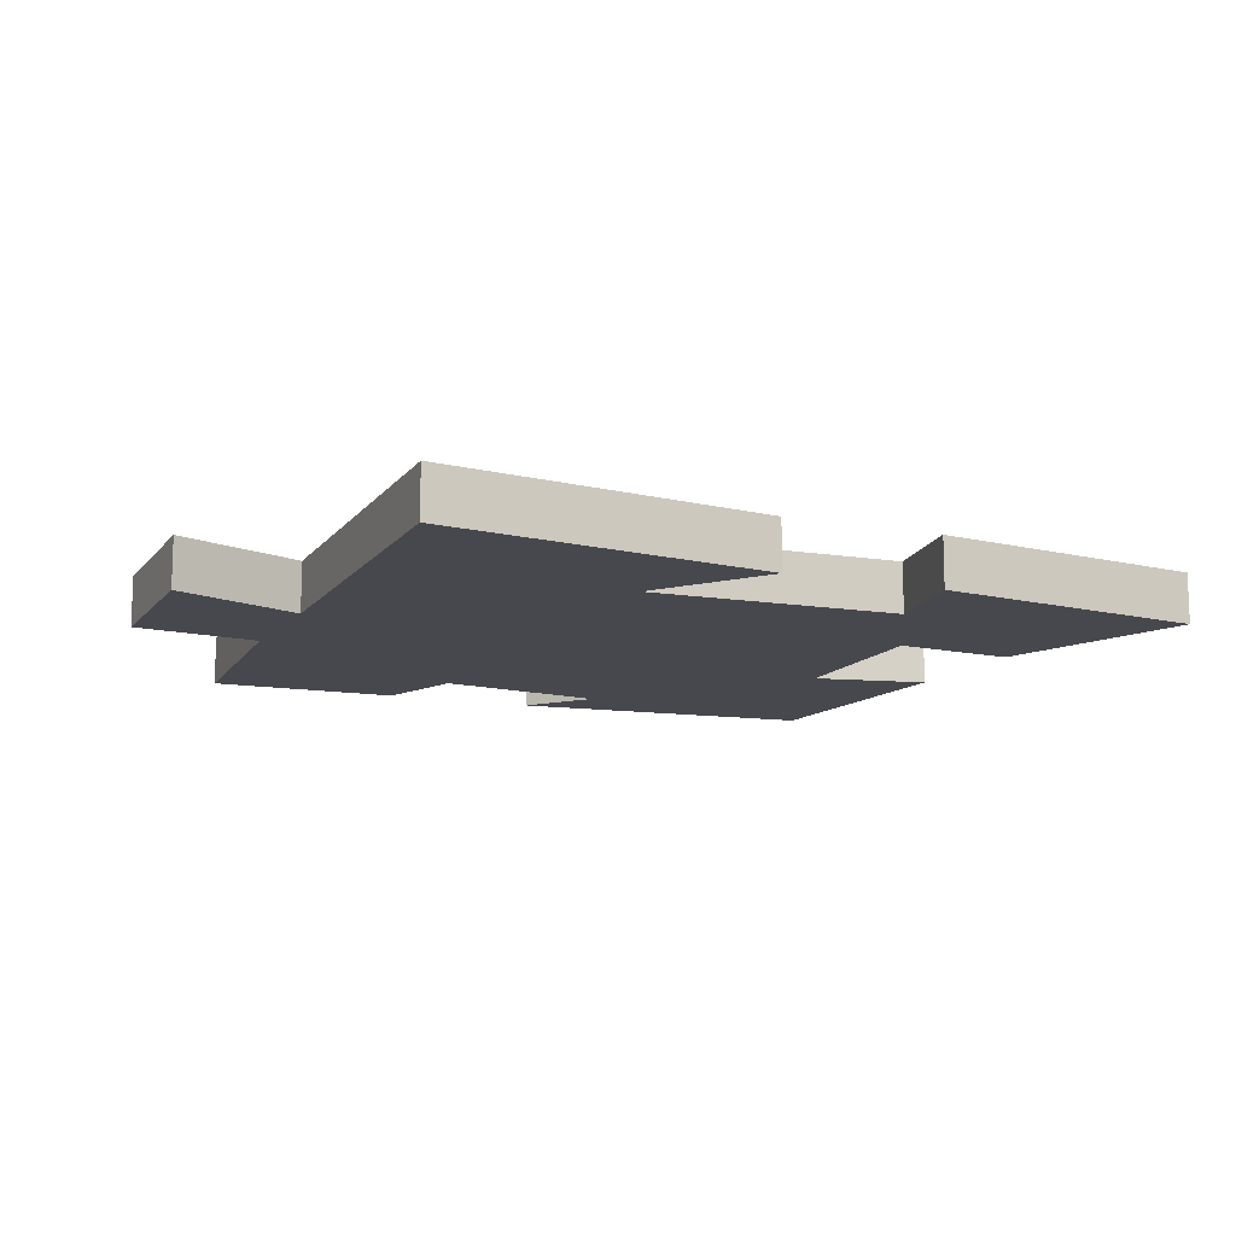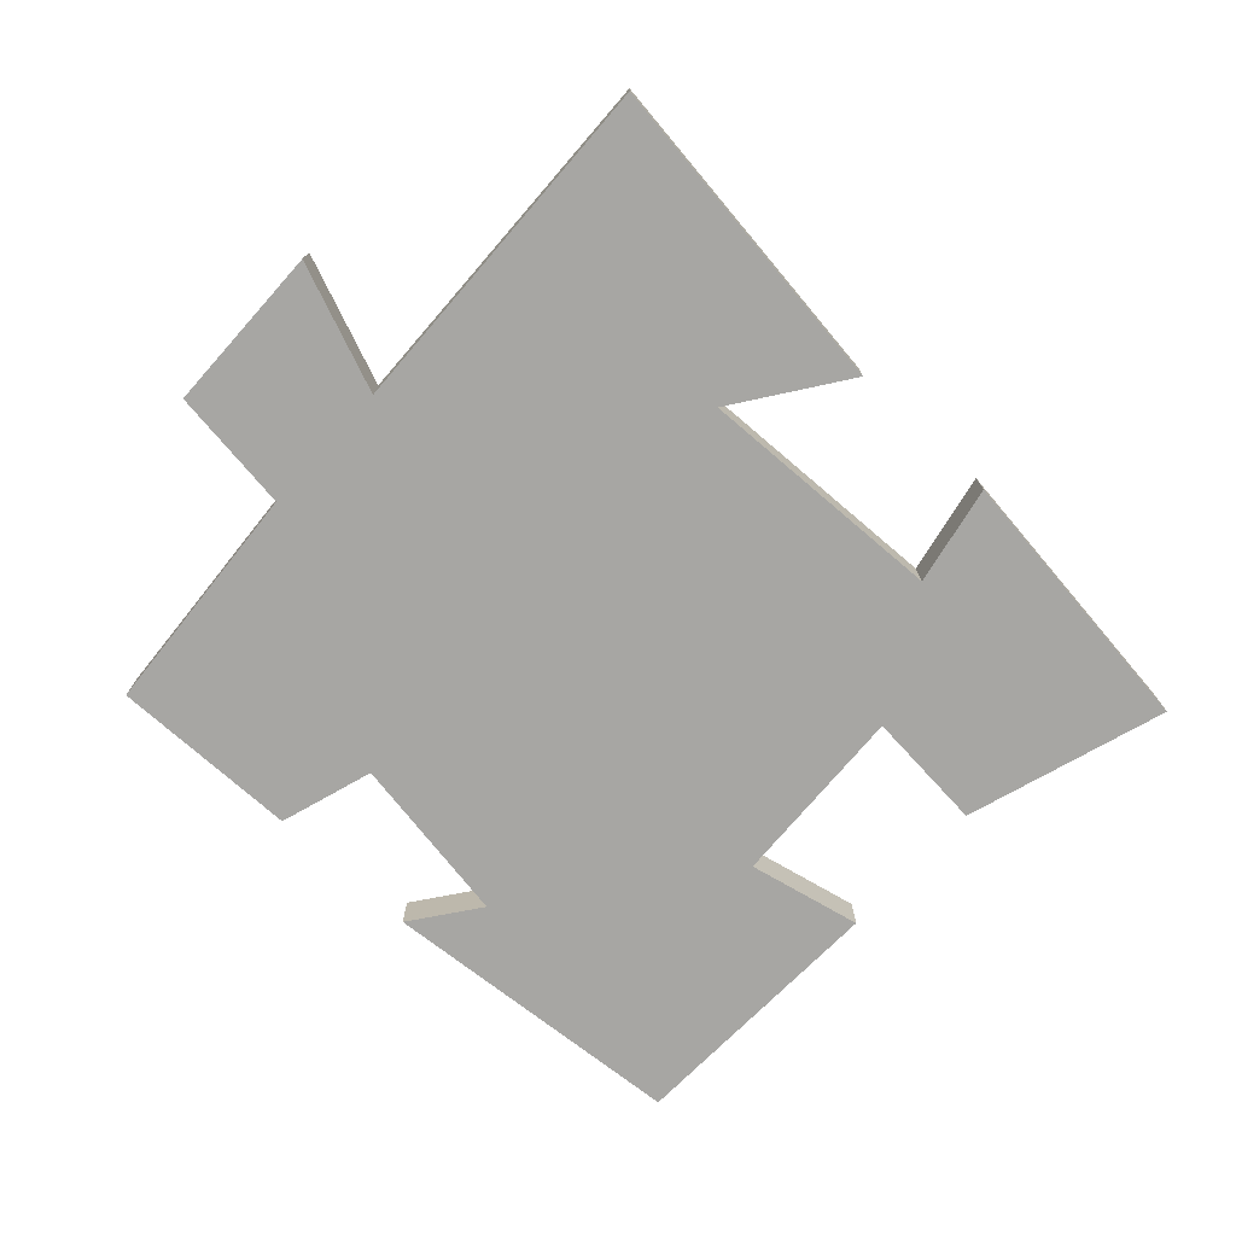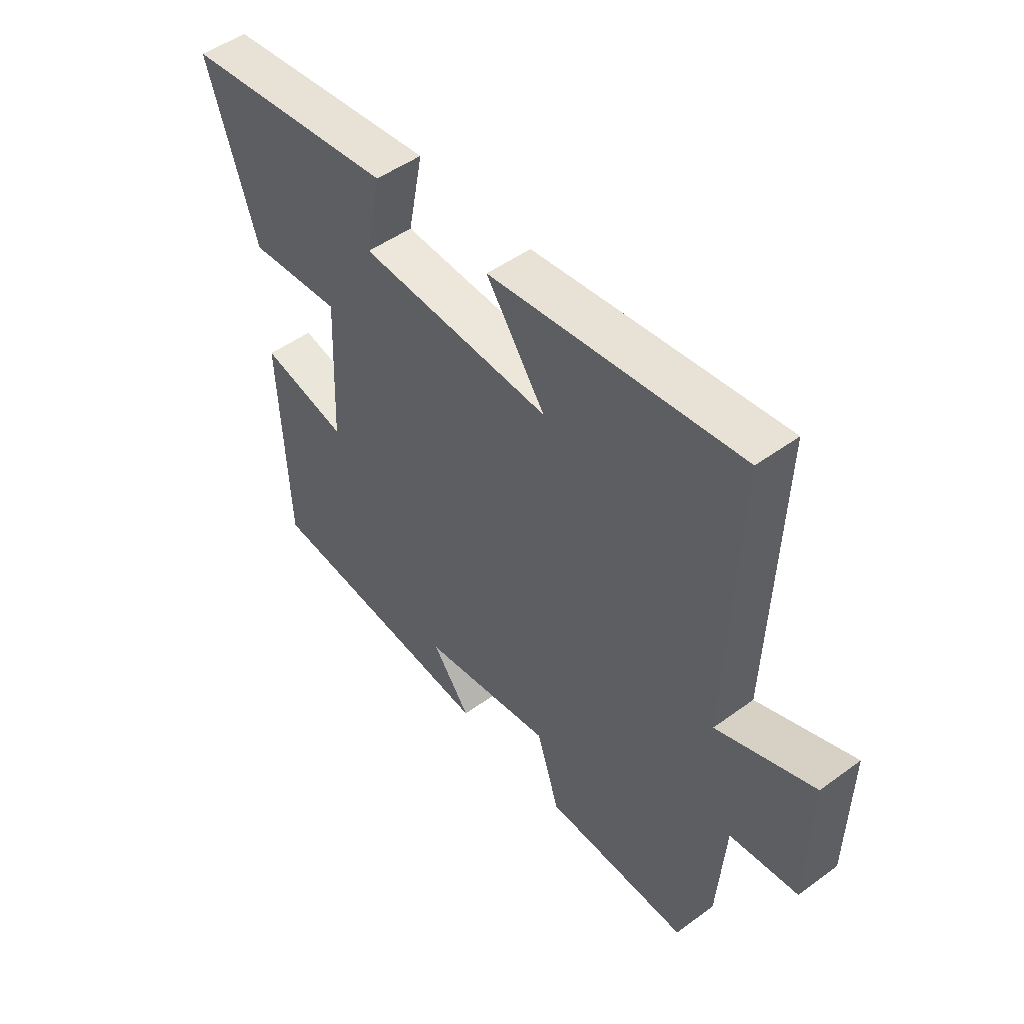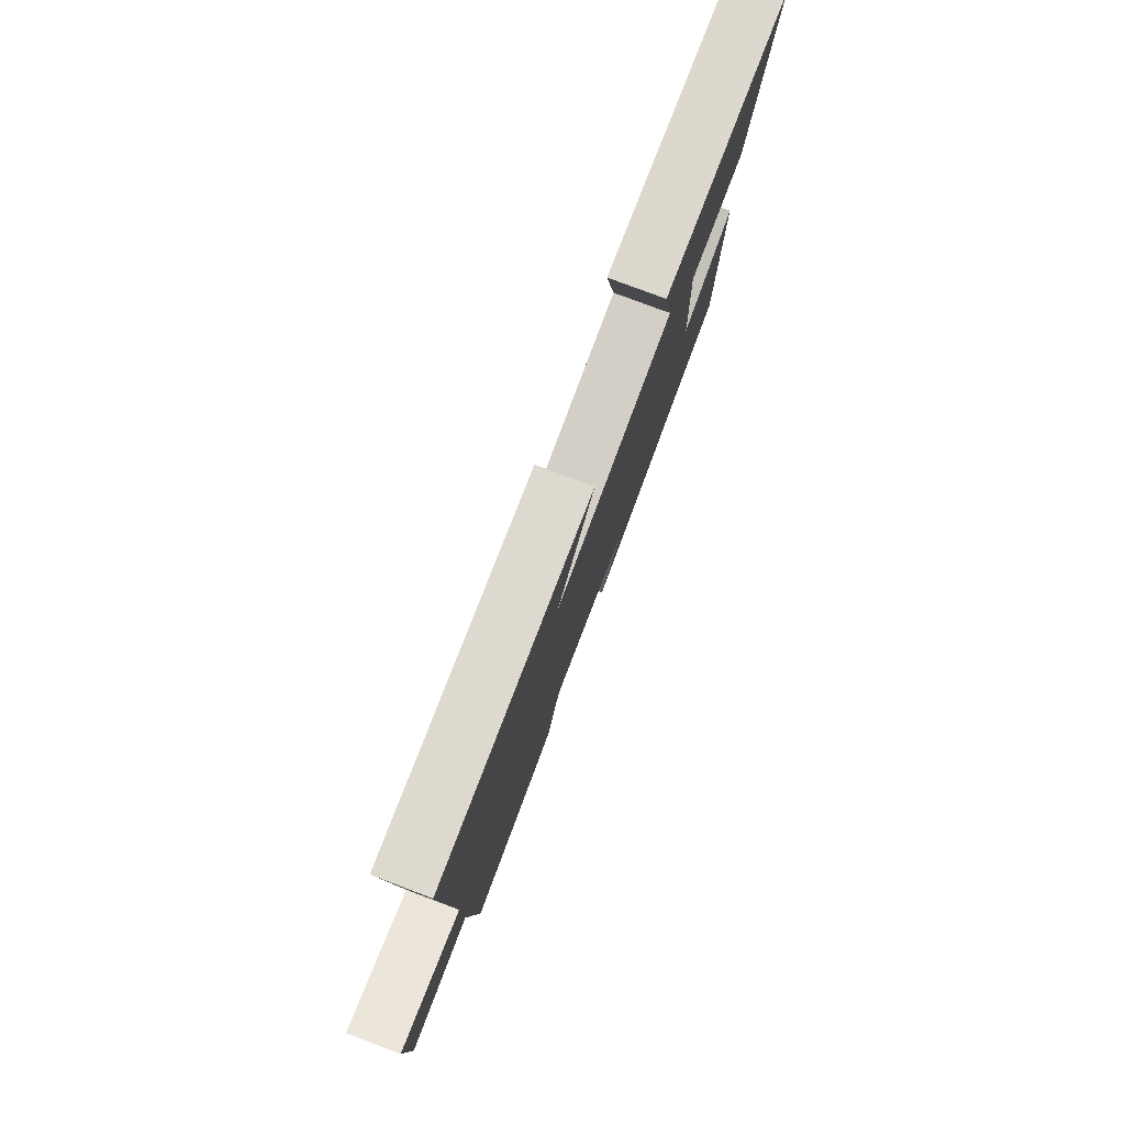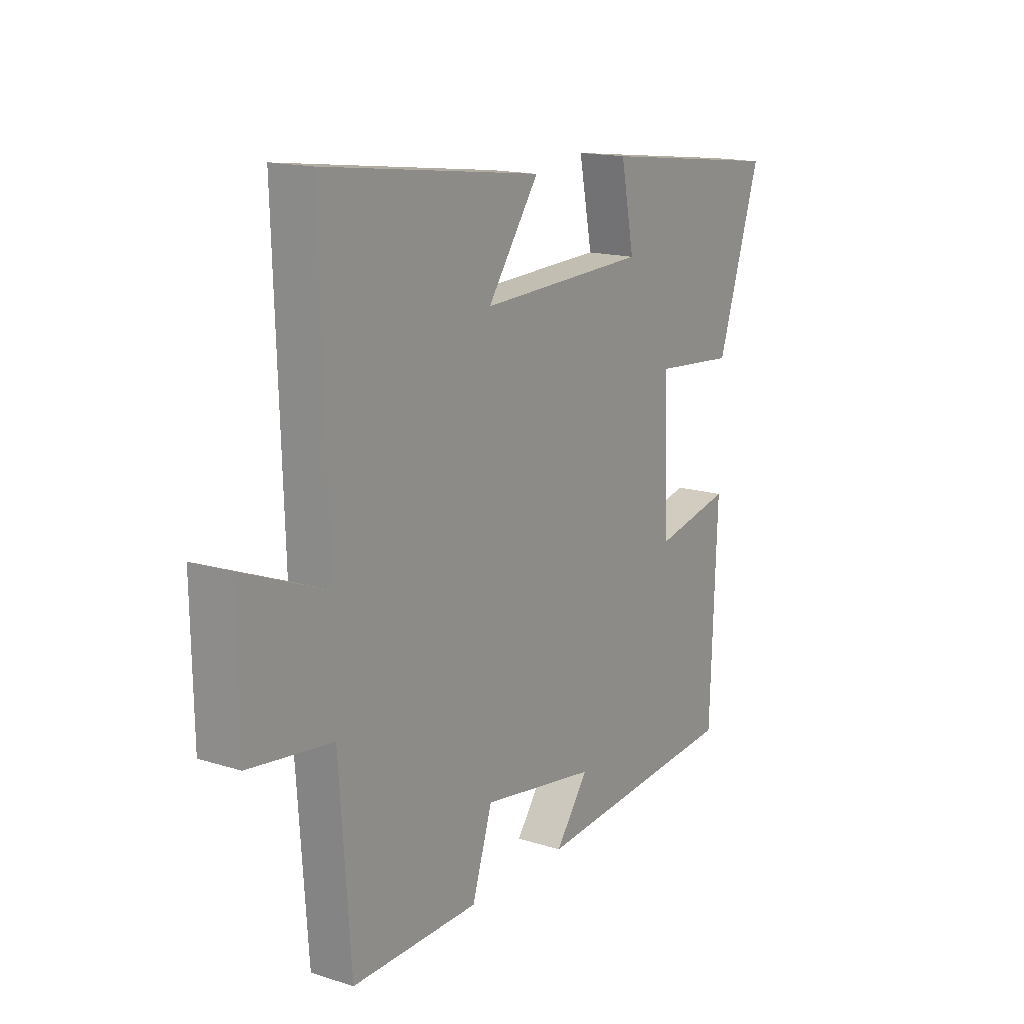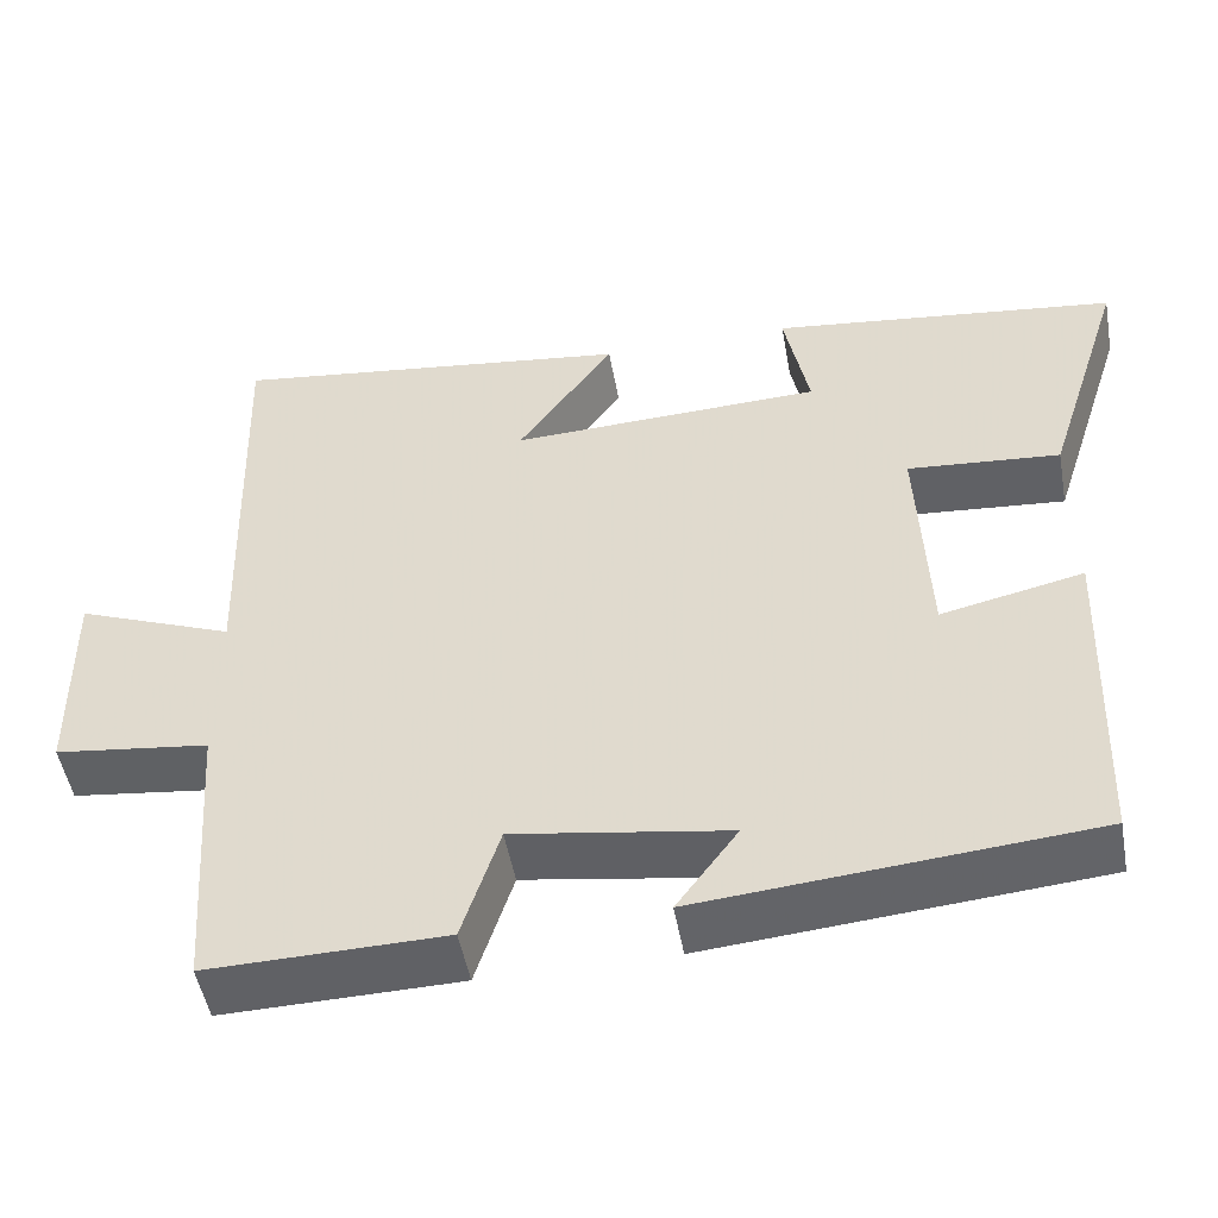
<metadata>
{"format":"obj","ext":"obj","renderer":"f3d","projection":"perspective","resolution":1024,"background":"white","views":[{"elev":-11.8,"azim":-23.8,"up":"+Y"},{"elev":-74.2,"azim":-42.7,"up":"+Y"},{"elev":49.4,"azim":-128.9,"up":"+Z"},{"elev":79.2,"azim":-69.4,"up":"+Z"},{"elev":15.8,"azim":-56.8,"up":"+Z"},{"elev":-50.1,"azim":10.2,"up":"+Z"}]}
</metadata>
<code>
v -0.475 0.07 -0.505
v -0.5 0.07 -0.157
v -0.682 0.07 -0.134
v -0.686 0.07 0.114
v -0.5 0.07 0.041
v -0.517 0.07 0.561
v -0.039 0.07 0.5
v -0.152 0.07 0.339
v 0.216 0.07 0.353
v 0.187 0.07 0.5
v 0.595 0.07 0.45
v 0.5 0.07 0.154
v 0.321 0.07 0.169
v 0.333 0.07 -0.103
v 0.5 0.07 -0.066
v 0.485 0.07 -0.461
v 0.027 0.07 -0.5
v 0.099 0.07 -0.402
v -0.153 0.07 -0.362
v -0.197 0.07 -0.5
v -0.475 0 -0.505
v -0.5 0 -0.157
v -0.682 0 -0.134
v -0.686 0 0.114
v -0.5 0 0.041
v -0.517 0 0.561
v -0.039 0 0.5
v -0.152 0 0.339
v 0.216 0 0.353
v 0.187 0 0.5
v 0.595 0 0.45
v 0.5 0 0.154
v 0.321 0 0.169
v 0.333 0 -0.103
v 0.5 0 -0.066
v 0.485 0 -0.461
v 0.027 0 -0.5
v 0.099 0 -0.402
v -0.153 0 -0.362
v -0.197 0 -0.5
f 19 20 1 2
f 18 19 2
f 16 17 18
f 15 16 18
f 14 15 18
f 13 14 18 2
f 11 12 13
f 10 11 13
f 9 10 13
f 13 2 3
f 9 13 3
f 8 9 3
f 5 6 7 8
f 5 8 3
f 3 4 5
f 22 21 40 39
f 22 39 38
f 38 37 36
f 38 36 35
f 38 35 34
f 22 38 34 33
f 33 32 31
f 33 31 30
f 33 30 29
f 23 22 33
f 23 33 29
f 23 29 28
f 28 27 26 25
f 23 28 25
f 25 24 23
f 1 21 22 2
f 2 22 23 3
f 3 23 24 4
f 4 24 25 5
f 5 25 26 6
f 6 26 27 7
f 7 27 28 8
f 8 28 29 9
f 9 29 30 10
f 10 30 31 11
f 11 31 32 12
f 12 32 33 13
f 13 33 34 14
f 14 34 35 15
f 15 35 36 16
f 16 36 37 17
f 17 37 38 18
f 18 38 39 19
f 19 39 40 20
f 20 40 21 1

</code>
